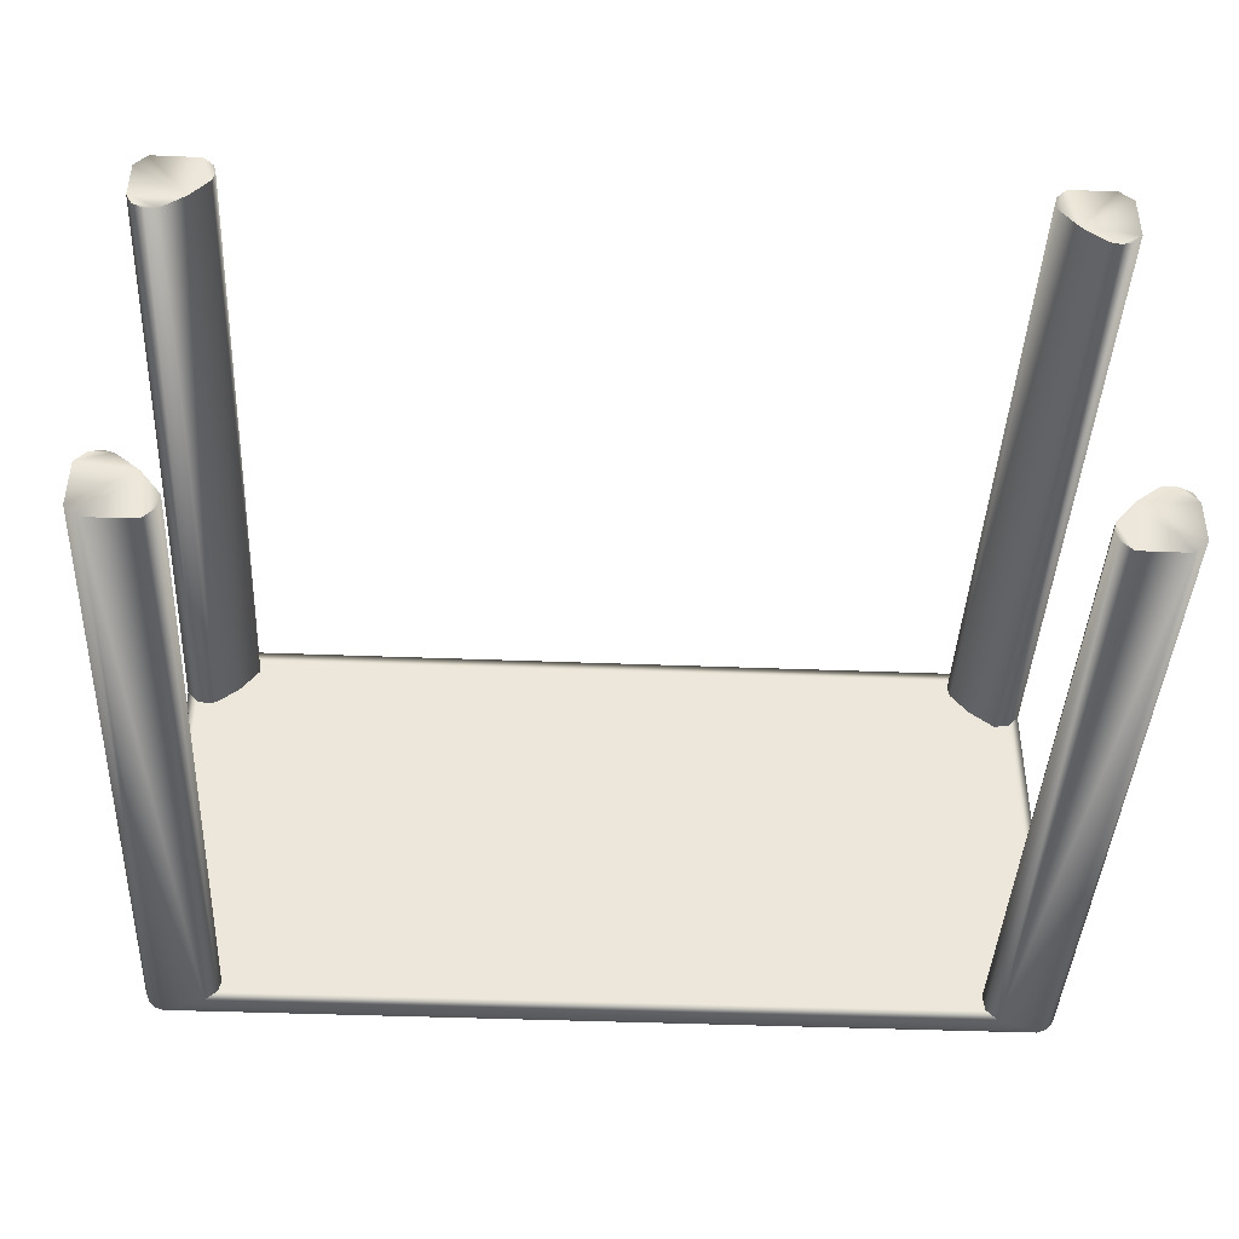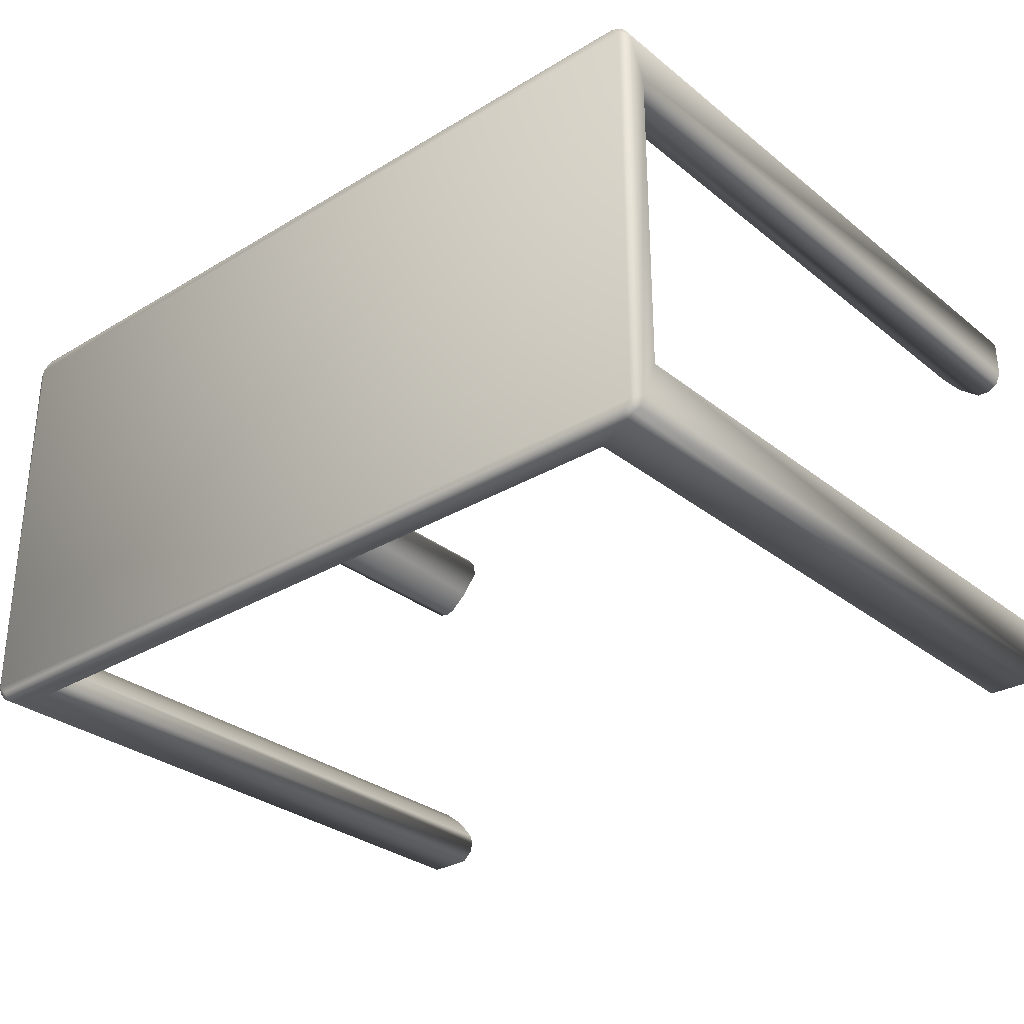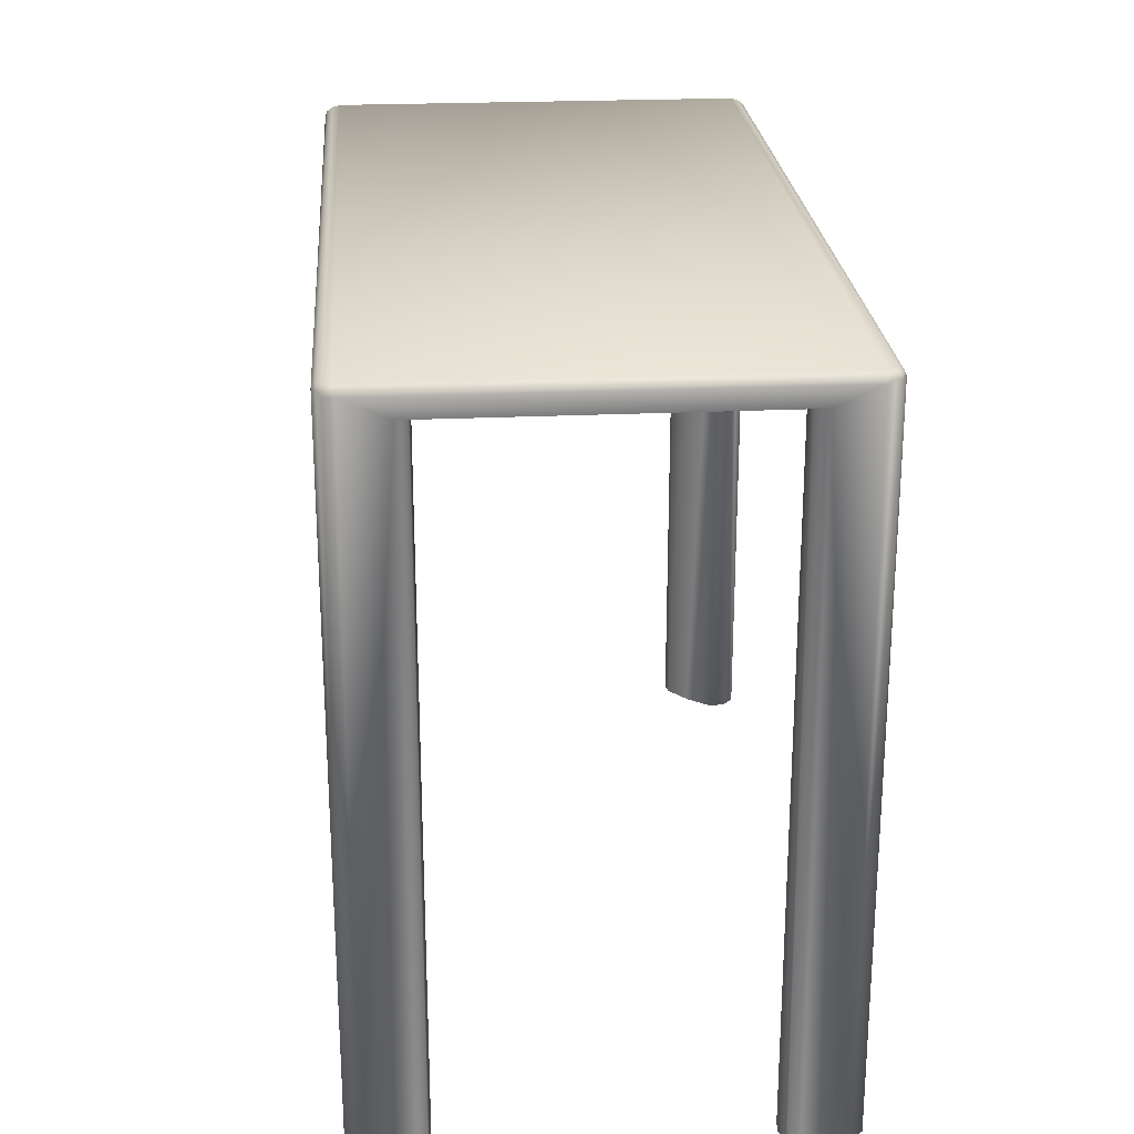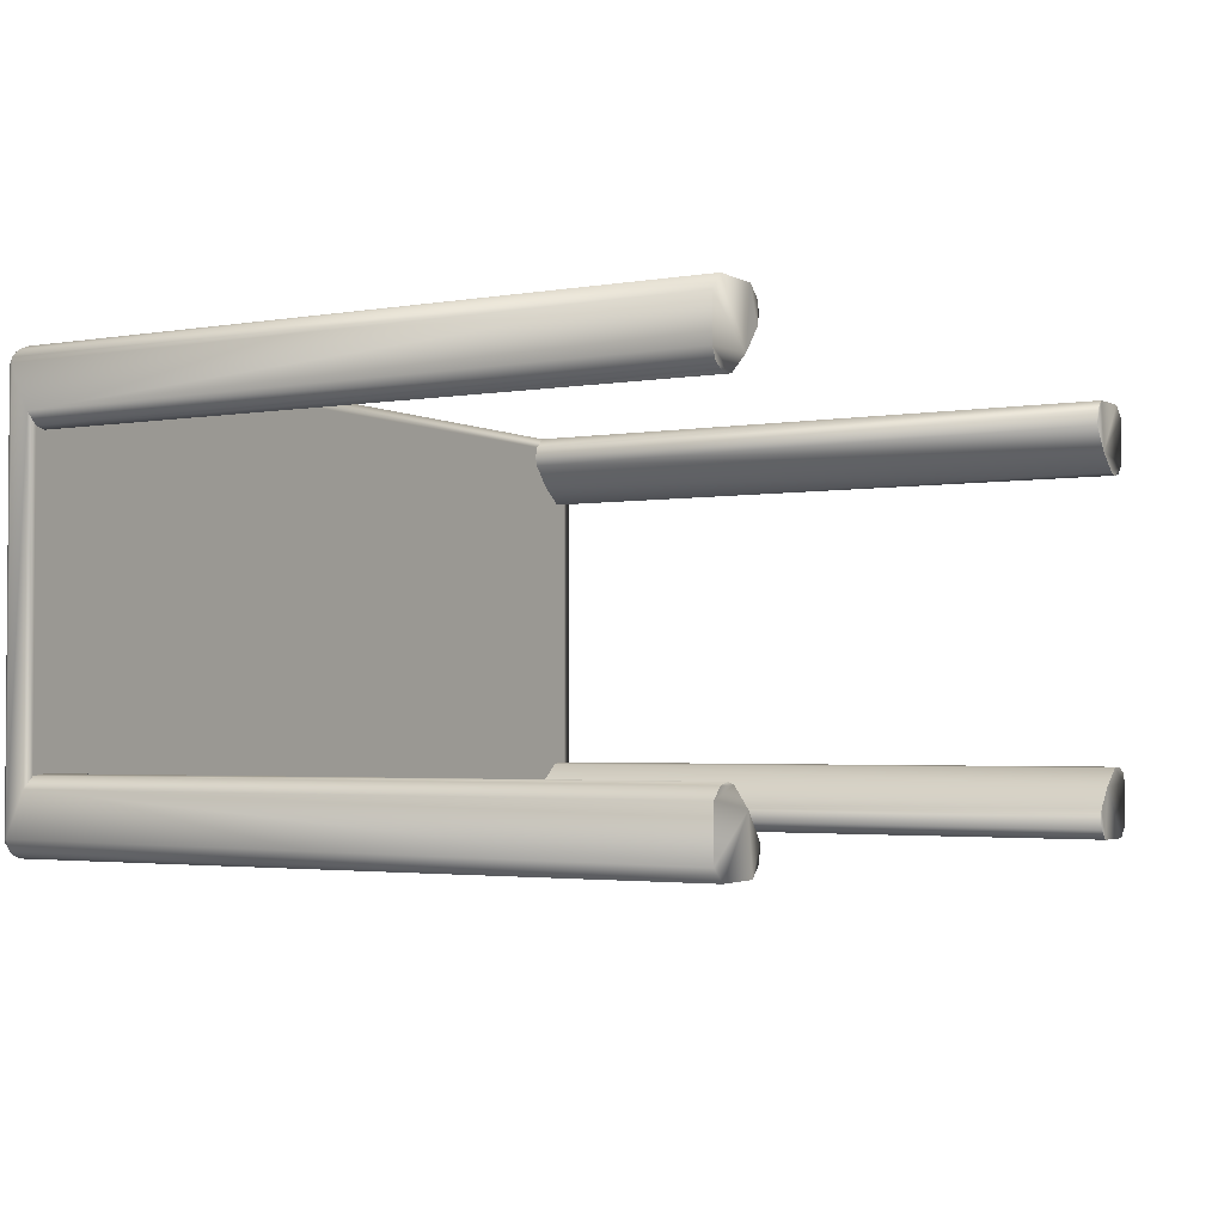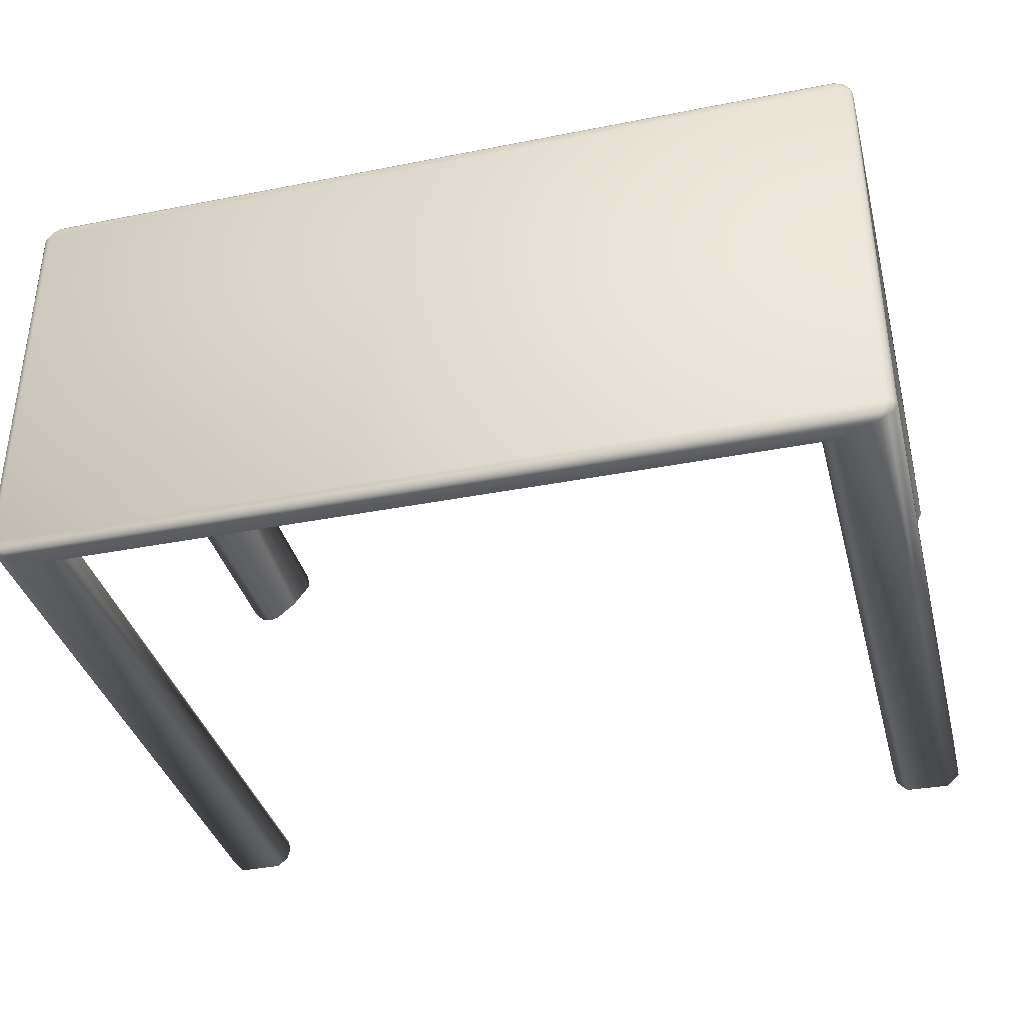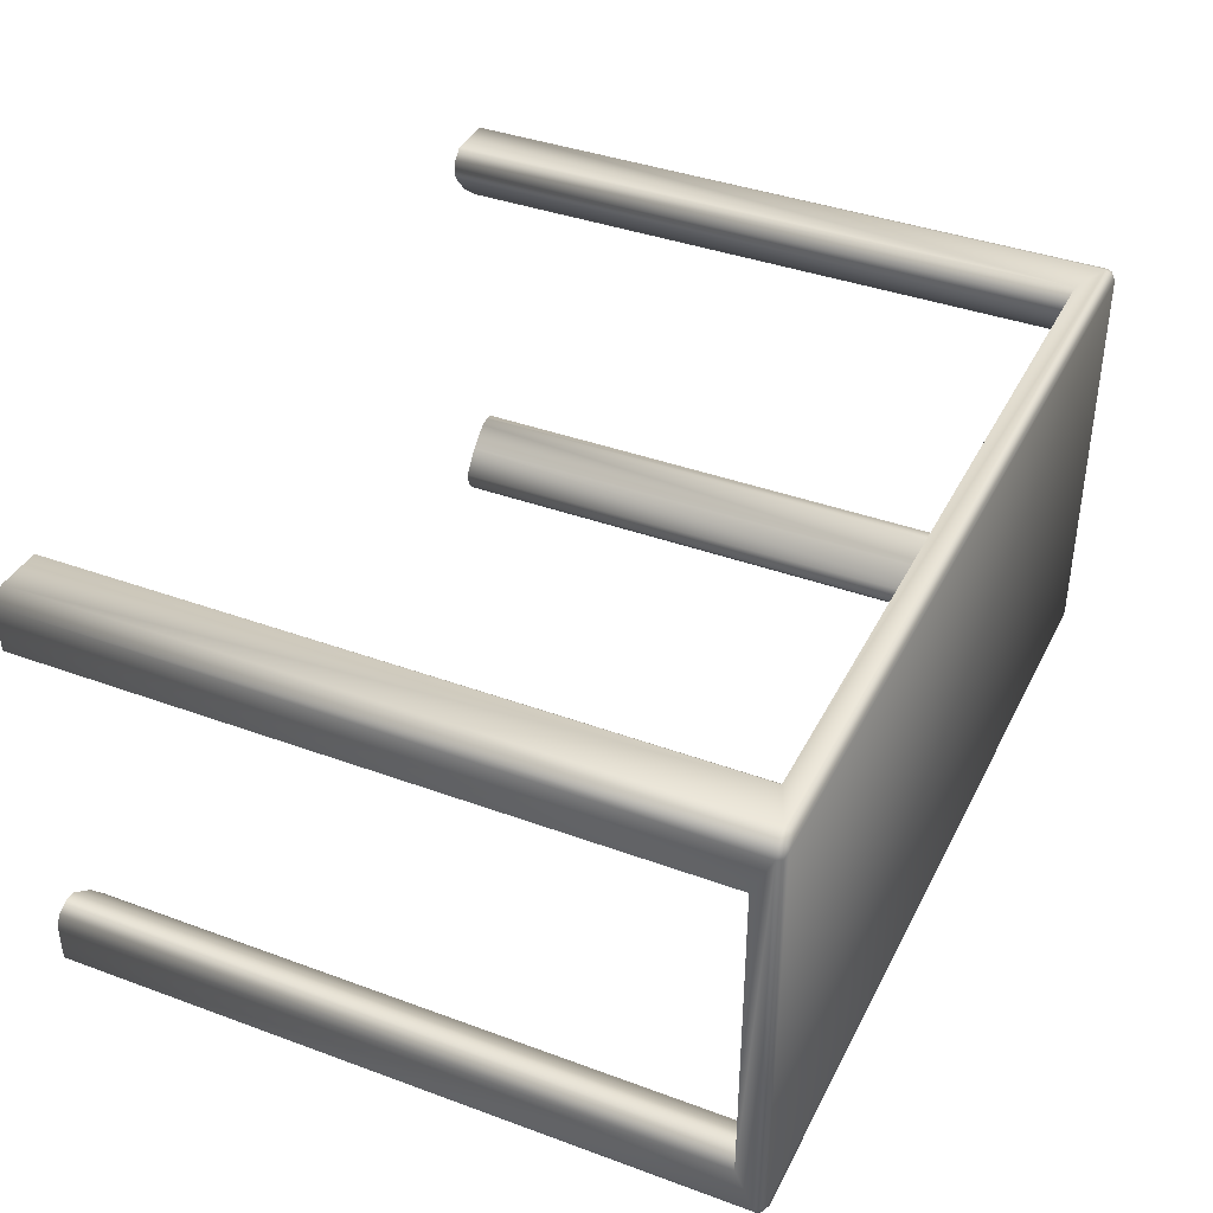
<metadata>
{"format":"obj","ext":"obj","renderer":"f3d","projection":"perspective","resolution":1024,"background":"white","views":[{"elev":-41.7,"azim":-2.7,"up":"+Z"},{"elev":-30.2,"azim":-138.9,"up":"+Z"},{"elev":24.0,"azim":-94.4,"up":"+Y"},{"elev":-2.7,"azim":-59.4,"up":"+Z"},{"elev":-36.8,"azim":-165.7,"up":"+Z"},{"elev":39.0,"azim":114.7,"up":"+Z"}]}
</metadata>
<code>
o Body2
v 1.225 0.05094 0.6122
v 1.24 0.05819 0.593
v 1.222 0.0636 0.6078
v 1.199 0.05115 0.6237
v 1.198 0.06398 0.6177
v 1.248 0.05368 0.574
v 1.238 0.0687 0.5724
v 1.223 0.0742 0.5851
v 1.201 0.07415 0.6026
v -1.201 0.07403 0.6031
v -1.198 0.06296 0.6185
v -1.199 0.04968 0.6239
v -1.227 0.07402 0.5807
v -1.243 0.06398 0.5733
v -1.24 0.05819 0.5926
v -1.222 0.0636 0.6074
v -1.249 0.05115 0.574
v -1.226 0.05094 0.612
v -1.224 0.07424 -0.5816
v -1.238 0.06722 -0.5816
v -1.248 0.05368 -0.574
v -1.21 0.07435 -0.5981
v -1.197 0.06935 -0.6122
v -1.221 0.05946 -0.6124
v -1.199 0.05479 -0.6231
v -1.237 0.05094 -0.6007
v 1.201 0.07399 -0.6032
v 1.198 0.06296 -0.6185
v 1.199 0.04968 -0.6239
v 1.227 0.07406 -0.5806
v 1.243 0.06398 -0.5733
v 1.24 0.05819 -0.5926
v 1.222 0.0636 -0.6074
v 1.249 0.05115 -0.574
v 1.226 0.05094 -0.612
v -1.207 -1.875 -0.6231
v -1.082 0 -0.6231
v 1.079 0 -0.6224
v 1.213 -1.875 -0.6219
v 1.08 -1.875 -0.6215
v -1.077 -1.875 -0.621
v 1.248 -1.875 -0.5824
v 1.248 0 -0.4571
v 1.247 -0 0.4545
v 1.247 -1.875 0.5881
v 1.247 -1.875 0.4545
v 1.249 -1.875 -0.4675
v 1.207 -1.875 0.6231
v -1.247 -1.875 -0.5881
v -1.095 -1.875 -0.4761
v -1.247 -1.875 -0.4545
v -1.159 -1.875 -0.4238
v -1.217 -1.875 -0.4242
v -1.188 -1.875 -0.4167
v -1.042 -1.875 -0.5472
v -1.048 -1.875 -0.5898
v 1.095 -1.875 0.4761
v 1.077 -1.875 0.621
v 1.042 -1.875 0.5472
v 1.048 -1.875 0.5898
v 1.159 -1.875 0.4238
v 1.188 -1.875 0.4167
v 1.217 -1.875 0.4242
v 1.082 -0 0.6231
v -1.079 -0 0.6224
v -1.213 -1.875 0.6219
v -1.08 -1.875 0.6215
v 1.101 -1.875 -0.4704
v 1.165 -1.875 -0.4204
v 1.2 -1.875 -0.418
v 1.233 -1.875 -0.4356
v 1.049 -1.875 -0.5336
v 1.049 -1.875 -0.5923
v 1.042 -1.875 -0.5628
v -1.248 -1.875 0.5824
v -1.101 -1.875 0.4704
v -1.249 -1.875 0.4675
v -1.165 -1.875 0.4204
v -1.233 -1.875 0.4356
v -1.2 -1.875 0.418
v -1.049 -1.875 0.5336
v -1.049 -1.875 0.5923
v -1.042 -1.875 0.5628
v -1.247 0 -0.4545
v -1.215 0 -0.423
v -1.172 0 -0.4173
v -1.101 0 -0.4704
v -1.049 0 -0.5336
v -1.042 0 -0.5628
v -1.049 0 -0.5923
v 1.215 -0 0.423
v 1.172 -0 0.4173
v 1.101 -0 0.4704
v 1.049 -0 0.5336
v -1.159 -0 0.4238
v -1.188 -0 0.4167
v -1.217 -0 0.4242
v -1.248 -0 0.4571
v -1.095 -0 0.4761
v -1.042 -0 0.5472
v -1.048 -0 0.5898
v 1.048 0 -0.5898
v 1.042 0 -0.5472
v 1.095 0 -0.4761
v 1.159 0 -0.4238
v 1.188 0 -0.4167
v 1.217 0 -0.4242
v 1.042 -0 0.5628
v 1.049 -0 0.5923
f 1 2 3
f 1 3 4
f 4 3 5
f 6 7 2
f 2 7 8
f 2 8 3
f 3 8 9
f 3 9 5
f 9 10 5
f 5 10 11
f 5 11 4
f 4 11 12
f 13 14 15
f 13 15 16
f 13 16 10
f 10 16 11
f 14 17 15
f 16 15 18
f 16 18 11
f 11 18 12
f 13 19 20
f 13 20 14
f 14 20 21
f 14 21 17
f 22 23 24
f 22 24 19
f 19 24 20
f 23 25 24
f 24 26 20
f 20 26 21
f 22 27 23
f 23 27 28
f 23 28 25
f 25 28 29
f 30 31 32
f 30 32 33
f 30 33 27
f 27 33 28
f 31 34 32
f 33 32 35
f 33 35 28
f 28 35 29
f 6 34 31
f 6 31 7
f 7 31 30
f 7 30 8
f 36 25 37
f 37 25 29
f 37 29 38
f 38 29 39
f 38 39 40
f 37 41 36
f 39 29 35
f 39 35 42
f 42 35 32
f 42 32 34
f 42 34 43
f 43 34 6
f 43 6 44
f 44 6 45
f 44 45 46
f 43 47 42
f 45 6 2
f 45 2 1
f 45 1 48
f 48 1 4
f 9 8 10
f 10 8 13
f 8 30 13
f 13 30 19
f 19 30 22
f 22 30 27
f 49 21 26
f 49 26 36
f 36 26 24
f 36 24 25
f 49 36 50
f 49 50 51
f 51 50 52
f 51 52 53
f 53 52 54
f 50 36 41
f 50 41 55
f 55 41 56
f 45 48 57
f 57 48 58
f 57 58 59
f 59 58 60
f 45 57 46
f 46 57 61
f 61 62 46
f 46 62 63
f 48 4 64
f 64 4 12
f 64 12 65
f 65 12 66
f 65 66 67
f 64 58 48
f 39 42 68
f 42 47 68
f 68 47 69
f 69 47 70
f 70 47 71
f 39 68 40
f 40 68 72
f 40 72 73
f 73 72 74
f 66 12 18
f 66 18 75
f 75 18 15
f 75 15 17
f 66 75 76
f 76 75 77
f 76 77 78
f 78 77 79
f 78 79 80
f 66 76 67
f 67 76 81
f 67 81 82
f 82 81 83
f 84 51 53
f 84 53 85
f 85 53 54
f 85 54 86
f 86 54 52
f 86 52 87
f 87 52 50
f 55 88 50
f 50 88 87
f 88 55 89
f 89 55 56
f 89 56 90
f 90 56 41
f 90 41 37
f 44 46 63
f 44 63 91
f 91 63 62
f 91 62 92
f 92 62 61
f 92 61 93
f 93 61 57
f 59 94 57
f 57 94 93
f 95 78 96
f 96 78 80
f 96 80 97
f 97 80 79
f 97 79 98
f 98 79 77
f 78 95 76
f 76 95 99
f 100 81 99
f 99 81 76
f 65 67 82
f 65 82 101
f 101 82 83
f 101 83 100
f 100 83 81
f 38 40 73
f 38 73 102
f 102 73 74
f 102 74 103
f 103 74 72
f 103 72 104
f 104 72 68
f 69 105 68
f 68 105 104
f 105 69 106
f 106 69 70
f 106 70 107
f 107 70 71
f 107 71 43
f 43 71 47
f 94 59 108
f 108 59 60
f 108 60 109
f 109 60 58
f 109 58 64
f 64 65 109
f 109 65 101
f 109 101 108
f 108 101 100
f 108 100 94
f 94 100 93
f 93 100 99
f 93 99 92
f 92 99 95
f 92 95 105
f 105 95 86
f 105 86 104
f 104 86 87
f 104 87 103
f 103 87 88
f 103 88 89
f 103 89 102
f 102 89 90
f 102 90 38
f 38 90 37
f 86 95 96
f 86 96 97
f 86 97 85
f 85 97 98
f 85 98 84
f 92 105 106
f 92 106 91
f 91 106 107
f 91 107 44
f 44 107 43
f 75 17 98
f 98 17 21
f 98 21 84
f 84 21 49
f 84 49 51
f 98 77 75

</code>
